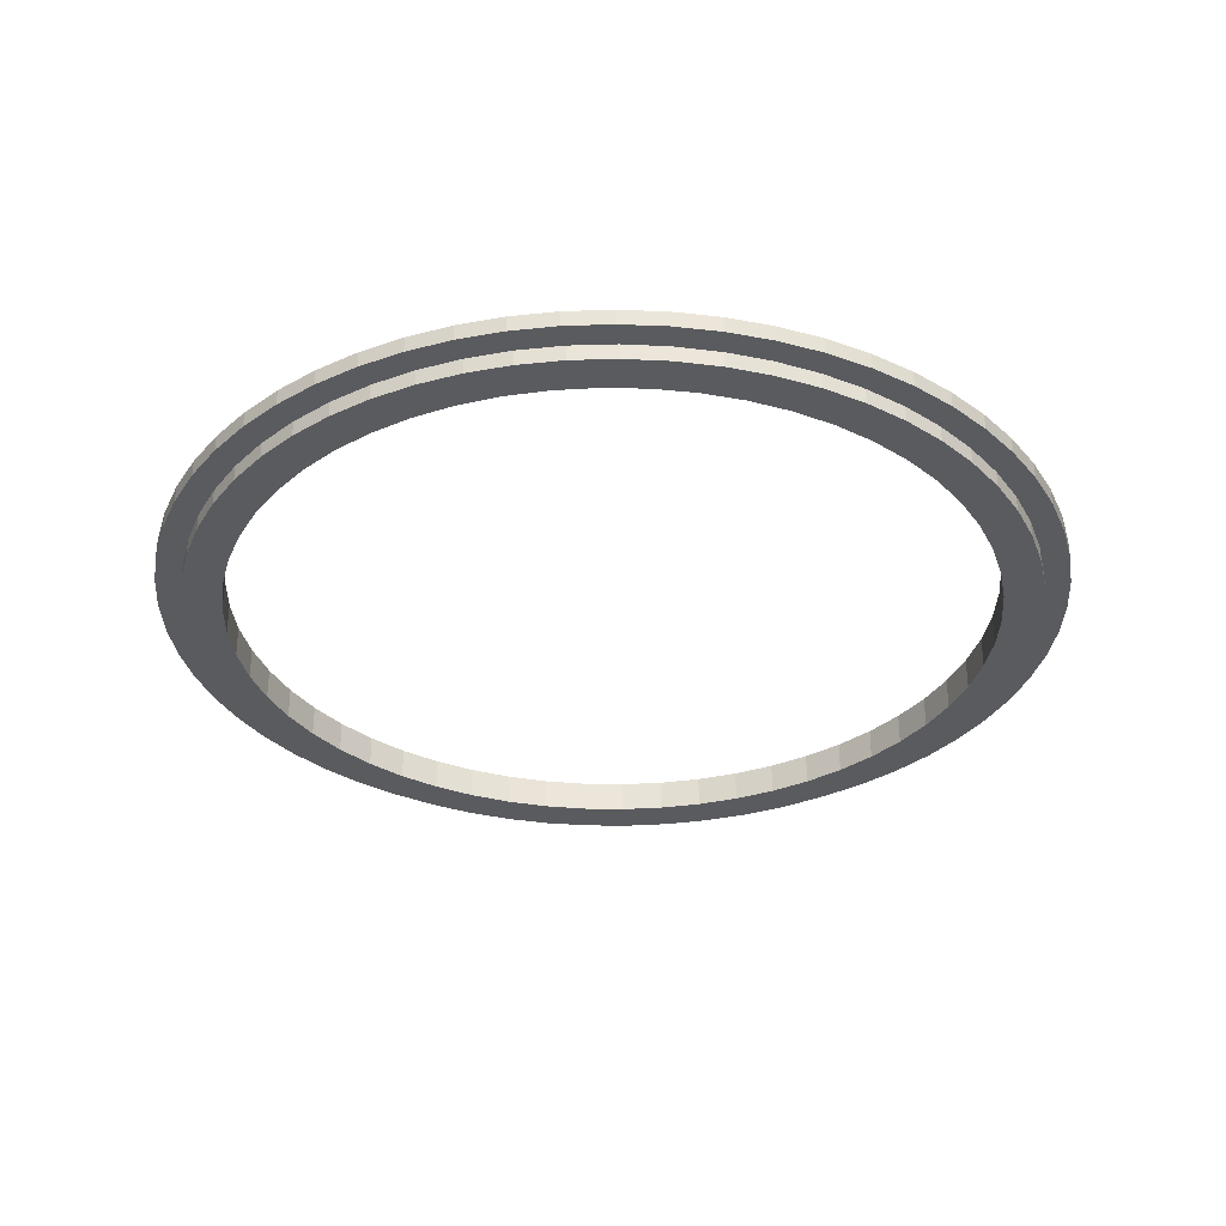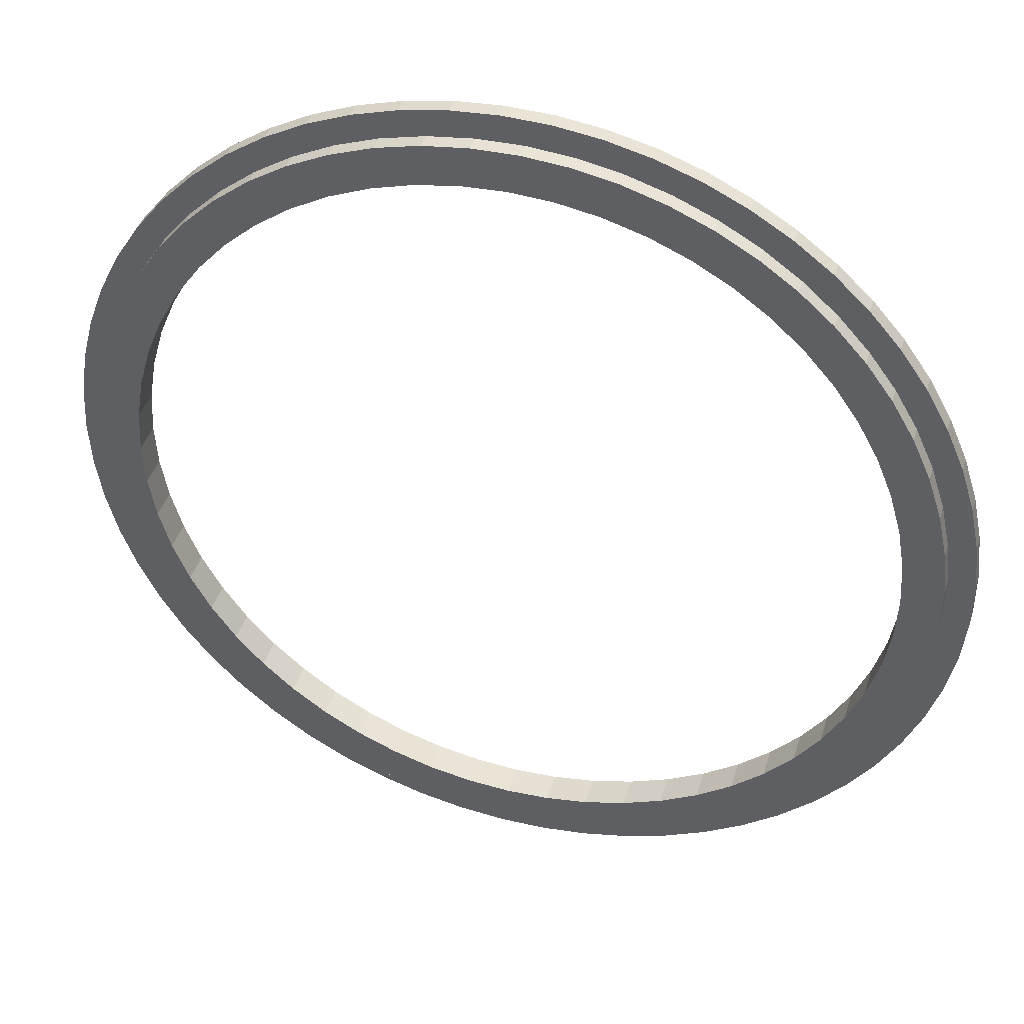
<metadata>
{"format":"obj","ext":"obj","renderer":"f3d","projection":"perspective","resolution":1024,"background":"white","views":[{"elev":-32.6,"azim":-75.5,"up":"+Z"},{"elev":41.5,"azim":-163.0,"up":"+Y"}]}
</metadata>
<code>
v 31.82 3.401 0
v 32 0 0
v 32 0 -1.2
v 31.82 3.401 -1.2
v 31.28 6.764 0
v 31.28 6.764 -1.2
v 30.38 10.05 0
v 30.38 10.05 -1.2
v 29.14 13.22 0
v 29.14 13.22 -1.2
v 27.57 16.25 0
v 27.57 16.25 -1.2
v 25.69 19.08 0
v 25.69 19.08 -1.2
v 23.51 21.71 0
v 23.51 21.71 -1.2
v 21.07 24.08 0
v 21.07 24.08 -1.2
v 18.39 26.19 0
v 18.39 26.19 -1.2
v 15.51 27.99 -1.2
v 15.51 27.99 0
v 12.44 29.48 0
v 12.44 29.48 -1.2
v 9.238 30.64 0
v 9.238 30.64 -1.2
v 5.929 31.45 0
v 5.929 31.45 -1.2
v 2.553 31.9 -1.2
v 2.553 31.9 0
v -0.8519 31.99 -1.2
v -0.8519 31.99 0
v -4.247 31.72 0
v -4.247 31.72 -1.2
v -7.594 31.09 -1.2
v -7.594 31.09 0
v -10.86 30.1 0
v -10.86 30.1 -1.2
v -13.99 28.78 0
v -13.99 28.78 -1.2
v -16.97 27.13 -1.2
v -16.97 27.13 0
v -19.76 25.17 0
v -19.76 25.17 -1.2
v -22.32 22.93 0
v -22.32 22.93 -1.2
v -24.63 20.42 0
v -24.63 20.42 -1.2
v -26.67 17.69 -1.2
v -26.67 17.69 0
v -28.4 14.75 0
v -28.4 14.75 -1.2
v -29.8 11.65 0
v -29.8 11.65 -1.2
v -30.87 8.419 -1.2
v -30.87 8.419 0
v -31.59 5.09 0
v -31.59 5.09 -1.2
v -31.95 1.703 0
v -31.95 1.703 -1.2
v -31.95 -1.703 0
v -31.95 -1.703 -1.2
v -31.59 -5.09 0
v -31.59 -5.09 -1.2
v -30.87 -8.419 0
v -30.87 -8.419 -1.2
v -29.8 -11.65 0
v -29.8 -11.65 -1.2
v -28.4 -14.75 0
v -28.4 -14.75 -1.2
v -26.67 -17.69 0
v -26.67 -17.69 -1.2
v -24.63 -20.42 0
v -24.63 -20.42 -1.2
v -22.32 -22.93 0
v -22.32 -22.93 -1.2
v -19.76 -25.17 0
v -19.76 -25.17 -1.2
v -16.97 -27.13 0
v -16.97 -27.13 -1.2
v -13.99 -28.78 0
v -13.99 -28.78 -1.2
v -10.86 -30.1 0
v -10.86 -30.1 -1.2
v -7.594 -31.09 0
v -7.594 -31.09 -1.2
v -4.247 -31.72 0
v -4.247 -31.72 -1.2
v -0.8519 -31.99 0
v -0.8519 -31.99 -1.2
v 2.553 -31.9 0
v 2.553 -31.9 -1.2
v 5.929 -31.45 0
v 5.929 -31.45 -1.2
v 9.238 -30.64 0
v 9.238 -30.64 -1.2
v 12.44 -29.48 0
v 12.44 -29.48 -1.2
v 15.51 -27.99 0
v 15.51 -27.99 -1.2
v 18.39 -26.19 0
v 18.39 -26.19 -1.2
v 21.07 -24.08 0
v 21.07 -24.08 -1.2
v 23.51 -21.71 0
v 23.51 -21.71 -1.2
v 25.69 -19.08 0
v 25.69 -19.08 -1.2
v 27.57 -16.25 0
v 27.57 -16.25 -1.2
v 29.14 -13.22 0
v 29.14 -13.22 -1.2
v 30.38 -10.05 0
v 30.38 -10.05 -1.2
v 31.28 -6.764 0
v 31.28 -6.764 -1.2
v 31.82 -3.401 0
v 31.82 -3.401 -1.2
v -24.35 -23.73 0
v -21.78 -26.11 0
v -26.66 -21.1 0
v -18.98 -28.21 0
v -28.69 -18.25 0
v -15.98 -30.01 0
v -30.41 -15.2 0
v -12.81 -31.5 0
v -31.81 -11.99 0
v -9.503 -32.65 0
v -32.88 -8.659 0
v -6.096 -33.45 0
v -33.59 -5.232 0
v -2.624 -33.9 0
v -33.95 -1.75 0
v 0.8754 -33.99 0
v -33.95 1.75 0
v 4.366 -33.72 0
v -33.59 5.232 0
v 7.809 -33.09 0
v -32.88 8.659 0
v 11.17 -32.11 0
v -31.81 11.99 0
v 14.41 -30.79 0
v -30.41 15.2 0
v 17.5 -29.15 0
v -28.69 18.25 0
v 20.41 -27.19 0
v -26.66 21.1 0
v 23.1 -24.95 0
v -24.35 23.73 0
v 25.54 -22.45 0
v -21.78 26.11 0
v 27.71 -19.7 0
v -18.98 28.21 0
v 29.59 -16.75 0
v -15.98 30.01 0
v 31.15 -13.62 0
v -12.81 31.5 0
v 32.39 -10.34 0
v -9.503 32.65 0
v 33.28 -6.955 0
v -6.096 33.45 0
v 33.82 -3.496 0
v -2.624 33.9 0
v 34 0 0
v 0.8754 33.99 0
v 33.82 3.496 0
v 4.366 33.72 0
v 33.28 6.955 0
v 7.809 33.09 0
v 32.39 10.34 0
v 11.17 32.11 0
v 31.15 13.62 0
v 14.41 30.79 0
v 29.59 16.75 0
v 17.5 29.15 0
v 27.71 19.7 0
v 20.41 27.19 0
v 25.54 22.45 0
v 23.1 24.95 0
v -20.51 -20.51 -1.2
v -18.08 -22.67 -1.2
v -22.67 -18.08 -1.2
v -15.43 -24.56 -1.2
v -24.56 -15.43 -1.2
v -12.58 -26.13 -1.2
v -26.13 -12.58 -1.2
v -9.578 -27.37 -1.2
v -27.37 -9.578 -1.2
v -6.453 -28.27 -1.2
v -28.27 -6.453 -1.2
v -3.247 -28.82 -1.2
v -28.82 -3.247 -1.2
v -0 -29 -1.2
v -29 0 -1.2
v 3.247 -28.82 -1.2
v -28.82 3.247 -1.2
v 6.453 -28.27 -1.2
v -28.27 6.453 -1.2
v 9.578 -27.37 -1.2
v -27.37 9.578 -1.2
v 12.58 -26.13 -1.2
v -26.13 12.58 -1.2
v 15.43 -24.56 -1.2
v -24.56 15.43 -1.2
v 18.08 -22.67 -1.2
v -22.67 18.08 -1.2
v 20.51 -20.51 -1.2
v -20.51 20.51 -1.2
v 22.67 -18.08 -1.2
v -18.08 22.67 -1.2
v 24.56 -15.43 -1.2
v -15.43 24.56 -1.2
v 26.13 -12.58 -1.2
v -12.58 26.13 -1.2
v 27.37 -9.578 -1.2
v -9.578 27.37 -1.2
v 28.27 -6.453 -1.2
v -6.453 28.27 -1.2
v 28.82 -3.247 -1.2
v -3.247 28.82 -1.2
v 29 0 -1.2
v 0 29 -1.2
v 3.247 28.82 -1.2
v 28.82 3.247 -1.2
v 6.453 28.27 -1.2
v 28.27 6.453 -1.2
v 9.578 27.37 -1.2
v 27.37 9.578 -1.2
v 12.58 26.13 -1.2
v 26.13 12.58 -1.2
v 15.43 24.56 -1.2
v 24.56 15.43 -1.2
v 18.08 22.67 -1.2
v 22.67 18.08 -1.2
v 20.51 20.51 -1.2
v 34 0 1.2
v 33.82 3.496 1.2
v 33.28 6.955 1.2
v 32.39 10.34 1.2
v 31.15 13.62 1.2
v 29.59 16.75 1.2
v 27.71 19.7 1.2
v 25.54 22.45 1.2
v 23.1 24.95 1.2
v 20.41 27.19 1.2
v 17.5 29.15 1.2
v 14.41 30.79 1.2
v 11.17 32.11 1.2
v 7.809 33.09 1.2
v 4.366 33.72 1.2
v 0.8754 33.99 1.2
v -2.624 33.9 1.2
v -6.096 33.45 1.2
v -9.503 32.65 1.2
v -12.81 31.5 1.2
v -15.98 30.01 1.2
v -18.98 28.21 1.2
v -21.78 26.11 1.2
v -24.35 23.73 1.2
v -26.66 21.1 1.2
v -28.69 18.25 1.2
v -30.41 15.2 1.2
v -31.81 11.99 1.2
v -32.88 8.659 1.2
v -33.59 5.232 1.2
v -33.95 1.75 1.2
v -33.95 -1.75 1.2
v -33.59 -5.232 1.2
v -32.88 -8.659 1.2
v -31.81 -11.99 1.2
v -30.41 -15.2 1.2
v -28.69 -18.25 1.2
v -26.66 -21.1 1.2
v -24.35 -23.73 1.2
v -21.78 -26.11 1.2
v -18.98 -28.21 1.2
v -15.98 -30.01 1.2
v -12.81 -31.5 1.2
v -9.503 -32.65 1.2
v -6.096 -33.45 1.2
v -2.624 -33.9 1.2
v 0.8754 -33.99 1.2
v 4.366 -33.72 1.2
v 7.809 -33.09 1.2
v 11.17 -32.11 1.2
v 14.41 -30.79 1.2
v 17.5 -29.15 1.2
v 20.41 -27.19 1.2
v 23.1 -24.95 1.2
v 25.54 -22.45 1.2
v 27.71 -19.7 1.2
v 29.59 -16.75 1.2
v 31.15 -13.62 1.2
v 32.39 -10.34 1.2
v 33.28 -6.955 1.2
v 33.82 -3.496 1.2
v 29 0 0
v 28.82 3.247 0
v 28.27 6.453 0
v 27.37 9.578 0
v 26.13 12.58 0
v 24.56 15.43 0
v 22.67 18.08 0
v 20.51 20.51 0
v 18.08 22.67 0
v 15.43 24.56 0
v 12.58 26.13 0
v 9.578 27.37 0
v 6.453 28.27 0
v 3.247 28.82 0
v 0 29 0
v -3.247 28.82 0
v -6.453 28.27 0
v -9.578 27.37 0
v -12.58 26.13 0
v -15.43 24.56 0
v -18.08 22.67 0
v -20.51 20.51 0
v -22.67 18.08 0
v -24.56 15.43 0
v -26.13 12.58 0
v -27.37 9.578 0
v -28.27 6.453 0
v -28.82 3.247 0
v -29 0 0
v -28.82 -3.247 0
v -28.27 -6.453 0
v -27.37 -9.578 0
v -26.13 -12.58 0
v -24.56 -15.43 0
v -22.67 -18.08 0
v -20.51 -20.51 0
v -18.08 -22.67 0
v -15.43 -24.56 0
v -12.58 -26.13 0
v -9.578 -27.37 0
v -6.453 -28.27 0
v -3.247 -28.82 0
v -0 -29 0
v 3.247 -28.82 0
v 6.453 -28.27 0
v 9.578 -27.37 0
v 12.58 -26.13 0
v 15.43 -24.56 0
v 18.08 -22.67 0
v 20.51 -20.51 0
v 22.67 -18.08 0
v 24.56 -15.43 0
v 26.13 -12.58 0
v 27.37 -9.578 0
v 28.27 -6.453 0
v 28.82 -3.247 0
v -20.51 -20.51 1.2
v -18.08 -22.67 1.2
v -22.67 -18.08 1.2
v -15.43 -24.56 1.2
v -24.56 -15.43 1.2
v -12.58 -26.13 1.2
v -26.13 -12.58 1.2
v -9.578 -27.37 1.2
v -27.37 -9.578 1.2
v -6.453 -28.27 1.2
v -28.27 -6.453 1.2
v -3.247 -28.82 1.2
v -28.82 -3.247 1.2
v -0 -29 1.2
v -29 0 1.2
v 3.247 -28.82 1.2
v -28.82 3.247 1.2
v 6.453 -28.27 1.2
v -28.27 6.453 1.2
v 9.578 -27.37 1.2
v -27.37 9.578 1.2
v 12.58 -26.13 1.2
v -26.13 12.58 1.2
v 15.43 -24.56 1.2
v -24.56 15.43 1.2
v 18.08 -22.67 1.2
v -22.67 18.08 1.2
v 20.51 -20.51 1.2
v -20.51 20.51 1.2
v 22.67 -18.08 1.2
v -18.08 22.67 1.2
v 24.56 -15.43 1.2
v -15.43 24.56 1.2
v 26.13 -12.58 1.2
v -12.58 26.13 1.2
v 27.37 -9.578 1.2
v -9.578 27.37 1.2
v 28.27 -6.453 1.2
v -6.453 28.27 1.2
v 28.82 -3.247 1.2
v -3.247 28.82 1.2
v 29 0 1.2
v 0 29 1.2
v 3.247 28.82 1.2
v 28.82 3.247 1.2
v 6.453 28.27 1.2
v 28.27 6.453 1.2
v 9.578 27.37 1.2
v 27.37 9.578 1.2
v 26.13 12.58 1.2
v 12.58 26.13 1.2
v 24.56 15.43 1.2
v 15.43 24.56 1.2
v 22.67 18.08 1.2
v 18.08 22.67 1.2
v 20.51 20.51 1.2
f 1 2 3
f 1 3 4
f 5 4 6
f 5 1 4
f 7 6 8
f 7 5 6
f 9 8 10
f 9 7 8
f 11 10 12
f 11 9 10
f 13 12 14
f 13 11 12
f 15 14 16
f 15 13 14
f 17 16 18
f 17 15 16
f 19 18 20
f 19 20 21
f 19 17 18
f 22 19 21
f 23 21 24
f 23 22 21
f 25 24 26
f 25 23 24
f 27 26 28
f 27 28 29
f 27 25 26
f 30 29 31
f 30 27 29
f 32 30 31
f 33 31 34
f 33 34 35
f 33 32 31
f 36 33 35
f 37 35 38
f 37 36 35
f 39 38 40
f 39 40 41
f 39 37 38
f 42 39 41
f 43 42 41
f 43 41 44
f 45 43 44
f 45 44 46
f 47 45 46
f 47 46 48
f 47 48 49
f 50 47 49
f 51 50 49
f 51 49 52
f 53 52 54
f 53 51 52
f 53 54 55
f 56 53 55
f 57 55 58
f 57 56 55
f 59 58 60
f 59 57 58
f 61 60 62
f 61 59 60
f 63 62 64
f 63 61 62
f 65 64 66
f 65 63 64
f 67 66 68
f 67 65 66
f 69 68 70
f 69 67 68
f 71 70 72
f 71 69 70
f 73 72 74
f 73 71 72
f 75 74 76
f 75 73 74
f 77 76 78
f 77 75 76
f 79 78 80
f 79 77 78
f 81 80 82
f 81 79 80
f 83 82 84
f 83 81 82
f 85 84 86
f 85 83 84
f 87 86 88
f 87 85 86
f 89 88 90
f 89 87 88
f 91 89 90
f 91 90 92
f 93 91 92
f 93 92 94
f 95 93 94
f 95 94 96
f 97 95 96
f 97 96 98
f 99 97 98
f 99 98 100
f 101 99 100
f 101 100 102
f 103 101 102
f 103 102 104
f 105 103 104
f 105 104 106
f 107 105 106
f 107 106 108
f 109 107 108
f 109 108 110
f 111 109 110
f 111 110 112
f 113 111 112
f 113 112 114
f 115 113 114
f 115 114 116
f 117 115 116
f 117 116 118
f 2 117 118
f 2 118 3
f 119 75 120
f 119 73 75
f 121 73 119
f 75 77 120
f 120 77 122
f 123 71 121
f 121 71 73
f 122 79 124
f 77 79 122
f 125 69 123
f 123 69 71
f 79 81 124
f 124 81 126
f 127 67 125
f 125 67 69
f 81 83 126
f 126 83 128
f 127 65 67
f 129 65 127
f 128 85 130
f 83 85 128
f 131 63 129
f 129 63 65
f 130 87 132
f 85 87 130
f 133 61 131
f 131 61 63
f 132 89 134
f 87 89 132
f 133 135 61
f 135 59 61
f 134 91 136
f 89 91 134
f 135 137 59
f 137 57 59
f 91 93 136
f 93 138 136
f 137 139 57
f 139 56 57
f 93 95 138
f 95 140 138
f 139 141 56
f 141 53 56
f 95 97 140
f 97 142 140
f 141 143 53
f 143 51 53
f 97 99 142
f 99 144 142
f 143 145 51
f 145 50 51
f 99 101 144
f 101 146 144
f 145 147 50
f 147 47 50
f 101 103 146
f 103 148 146
f 147 149 47
f 149 45 47
f 103 105 148
f 105 150 148
f 149 151 45
f 151 43 45
f 105 107 150
f 107 152 150
f 151 153 43
f 153 42 43
f 107 109 152
f 109 154 152
f 153 155 42
f 155 39 42
f 109 111 154
f 111 156 154
f 155 157 39
f 157 37 39
f 111 113 156
f 113 158 156
f 157 159 37
f 159 36 37
f 113 115 158
f 115 160 158
f 159 161 36
f 161 33 36
f 115 117 160
f 117 162 160
f 33 163 32
f 161 163 33
f 117 2 162
f 2 164 162
f 163 165 32
f 32 165 30
f 1 166 2
f 2 166 164
f 165 167 30
f 30 167 27
f 5 168 1
f 1 168 166
f 167 169 27
f 27 169 25
f 5 170 168
f 7 170 5
f 169 171 25
f 25 171 23
f 7 172 170
f 9 172 7
f 171 173 23
f 23 173 22
f 9 174 172
f 11 174 9
f 173 175 22
f 22 175 19
f 11 176 174
f 13 176 11
f 175 177 19
f 19 177 17
f 13 178 176
f 15 178 13
f 177 179 17
f 15 179 178
f 17 179 15
f 74 180 76
f 180 181 76
f 76 181 78
f 74 182 180
f 72 182 74
f 181 183 78
f 78 183 80
f 80 183 82
f 70 184 72
f 72 184 182
f 82 185 84
f 183 185 82
f 70 186 184
f 68 186 70
f 185 187 84
f 84 187 86
f 66 188 68
f 68 188 186
f 86 189 88
f 187 189 86
f 64 190 66
f 66 190 188
f 88 191 90
f 189 191 88
f 62 192 64
f 64 192 190
f 90 193 92
f 191 193 90
f 60 194 62
f 62 194 192
f 193 195 92
f 58 196 60
f 60 196 194
f 195 94 92
f 195 197 94
f 55 198 58
f 58 198 196
f 197 96 94
f 197 199 96
f 54 200 55
f 55 200 198
f 199 98 96
f 199 201 98
f 52 202 54
f 54 202 200
f 201 100 98
f 201 203 100
f 52 204 202
f 52 49 204
f 203 102 100
f 203 205 102
f 49 206 204
f 49 48 206
f 205 104 102
f 205 207 104
f 48 208 206
f 48 46 208
f 207 106 104
f 207 209 106
f 46 210 208
f 46 44 210
f 209 108 106
f 209 211 108
f 44 212 210
f 44 41 212
f 211 110 108
f 211 213 110
f 41 40 212
f 212 40 214
f 213 112 110
f 213 215 112
f 40 38 214
f 214 38 216
f 215 114 112
f 215 217 114
f 38 35 216
f 216 35 218
f 217 116 114
f 217 219 116
f 218 34 220
f 35 34 218
f 219 118 116
f 219 221 118
f 220 31 222
f 34 31 220
f 221 3 118
f 222 29 223
f 31 29 222
f 224 4 221
f 221 4 3
f 223 28 225
f 29 28 223
f 226 6 224
f 224 6 4
f 28 26 225
f 225 26 227
f 226 8 6
f 228 8 226
f 26 24 227
f 227 24 229
f 228 10 8
f 230 10 228
f 24 21 229
f 229 21 231
f 230 12 10
f 232 12 230
f 21 20 231
f 231 20 233
f 232 14 12
f 234 14 232
f 20 18 233
f 233 18 235
f 18 16 235
f 234 16 14
f 235 16 234
f 164 166 236
f 236 166 237
f 237 168 238
f 166 168 237
f 238 170 239
f 168 170 238
f 239 172 240
f 170 172 239
f 240 174 241
f 172 174 240
f 241 176 242
f 174 176 241
f 242 178 243
f 243 178 244
f 176 178 242
f 178 179 244
f 244 177 245
f 179 177 244
f 245 175 246
f 177 175 245
f 246 173 247
f 175 173 246
f 247 171 248
f 173 171 247
f 248 169 249
f 171 169 248
f 249 167 250
f 169 167 249
f 250 165 251
f 251 165 252
f 167 165 250
f 252 163 253
f 165 163 252
f 163 161 253
f 253 159 254
f 254 159 255
f 161 159 253
f 159 157 255
f 157 155 255
f 255 155 256
f 155 153 256
f 256 153 257
f 153 151 257
f 257 151 258
f 151 149 258
f 258 149 259
f 149 147 259
f 259 147 260
f 260 145 261
f 147 145 260
f 261 143 262
f 262 143 263
f 145 143 261
f 143 141 263
f 263 139 264
f 141 139 263
f 264 137 265
f 139 137 264
f 265 135 266
f 137 135 265
f 266 133 267
f 135 133 266
f 267 131 268
f 133 131 267
f 268 129 269
f 131 129 268
f 269 127 270
f 129 127 269
f 270 125 271
f 127 125 270
f 271 123 272
f 125 123 271
f 272 121 273
f 123 121 272
f 273 119 274
f 121 119 273
f 274 120 275
f 119 120 274
f 275 122 276
f 120 122 275
f 276 124 277
f 277 124 278
f 122 124 276
f 124 126 278
f 278 128 279
f 279 128 280
f 126 128 278
f 128 130 280
f 280 130 281
f 130 132 281
f 132 134 281
f 281 134 282
f 134 136 282
f 282 136 283
f 136 138 283
f 283 138 284
f 284 138 285
f 138 140 285
f 140 142 285
f 285 142 286
f 142 144 286
f 286 144 287
f 144 146 287
f 287 146 288
f 146 148 288
f 288 148 289
f 148 150 289
f 289 150 290
f 150 152 290
f 290 152 291
f 152 154 291
f 291 154 292
f 154 156 292
f 292 156 293
f 293 158 294
f 156 158 293
f 294 160 295
f 158 160 294
f 295 162 296
f 296 162 236
f 160 162 295
f 162 164 236
f 297 298 221
f 221 298 224
f 298 299 224
f 224 299 226
f 299 300 226
f 226 300 228
f 300 301 228
f 228 301 230
f 301 302 230
f 230 302 232
f 302 303 232
f 232 303 234
f 303 304 234
f 234 304 235
f 304 305 235
f 235 305 233
f 233 305 231
f 305 306 231
f 231 306 229
f 306 307 229
f 307 308 229
f 229 308 227
f 308 309 227
f 227 309 225
f 225 310 223
f 309 310 225
f 223 311 222
f 310 311 223
f 222 312 220
f 311 312 222
f 220 313 218
f 218 313 216
f 312 313 220
f 313 314 216
f 216 315 214
f 314 315 216
f 214 316 212
f 212 316 210
f 315 316 214
f 316 317 210
f 317 318 210
f 210 318 208
f 208 318 206
f 318 319 206
f 319 320 206
f 206 320 204
f 320 321 204
f 204 321 202
f 321 322 202
f 202 322 200
f 322 323 200
f 200 323 198
f 323 324 198
f 198 324 196
f 324 325 196
f 196 325 194
f 325 326 194
f 194 326 192
f 326 327 192
f 192 327 190
f 327 328 190
f 190 328 188
f 328 329 188
f 188 329 186
f 329 330 186
f 186 330 184
f 330 331 184
f 184 331 182
f 331 332 182
f 182 332 180
f 332 333 180
f 180 333 181
f 333 334 181
f 181 334 183
f 334 335 183
f 183 335 185
f 335 336 185
f 185 336 187
f 336 337 187
f 187 337 189
f 337 338 189
f 189 338 191
f 193 339 195
f 338 339 191
f 191 339 193
f 195 340 197
f 339 340 195
f 340 341 197
f 197 342 199
f 199 342 201
f 341 342 197
f 342 343 201
f 201 344 203
f 343 344 201
f 203 344 205
f 344 345 205
f 205 346 207
f 345 346 205
f 207 347 209
f 346 347 207
f 209 348 211
f 347 348 209
f 211 349 213
f 348 349 211
f 213 350 215
f 215 350 217
f 349 350 213
f 350 351 217
f 217 351 219
f 351 352 219
f 219 297 221
f 352 297 219
f 353 274 275
f 354 353 275
f 354 275 276
f 355 274 353
f 355 272 273
f 355 273 274
f 356 276 277
f 356 354 276
f 357 272 355
f 357 271 272
f 358 277 278
f 358 356 277
f 359 270 271
f 359 271 357
f 360 278 279
f 360 358 278
f 361 269 270
f 361 270 359
f 362 279 280
f 362 360 279
f 363 268 269
f 363 269 361
f 364 280 281
f 364 362 280
f 365 267 268
f 365 268 363
f 366 281 282
f 366 364 281
f 367 266 267
f 367 267 365
f 368 282 283
f 368 366 282
f 369 265 266
f 369 266 367
f 370 283 284
f 370 368 283
f 371 264 265
f 371 265 369
f 372 284 285
f 372 370 284
f 373 263 264
f 373 264 371
f 286 372 285
f 374 372 286
f 375 263 373
f 375 262 263
f 287 374 286
f 376 374 287
f 377 261 262
f 377 262 375
f 288 376 287
f 378 376 288
f 379 261 377
f 379 260 261
f 289 378 288
f 259 260 379
f 380 378 289
f 381 259 379
f 290 380 289
f 258 259 381
f 382 380 290
f 383 258 381
f 291 382 290
f 384 382 291
f 257 258 383
f 257 383 385
f 292 384 291
f 386 384 292
f 256 257 385
f 256 385 387
f 293 386 292
f 388 386 293
f 255 256 387
f 255 387 389
f 294 390 388
f 294 388 293
f 254 255 389
f 254 389 391
f 295 392 390
f 295 390 294
f 253 391 393
f 253 254 391
f 296 394 392
f 296 392 295
f 252 393 395
f 252 253 393
f 236 394 296
f 251 395 396
f 251 252 395
f 237 394 236
f 237 397 394
f 250 251 396
f 250 396 398
f 238 397 237
f 238 399 397
f 249 250 398
f 249 398 400
f 239 399 238
f 239 401 399
f 248 249 400
f 240 401 239
f 240 402 401
f 247 248 400
f 247 400 403
f 241 402 240
f 241 404 402
f 246 247 403
f 246 403 405
f 242 404 241
f 242 406 404
f 245 246 405
f 245 405 407
f 243 406 242
f 243 408 406
f 244 245 407
f 244 408 243
f 244 407 408
f 298 297 394
f 298 394 397
f 299 397 399
f 299 298 397
f 300 399 401
f 300 299 399
f 301 401 402
f 301 300 401
f 302 402 404
f 302 301 402
f 303 404 406
f 303 302 404
f 304 406 408
f 304 303 406
f 305 408 407
f 305 407 405
f 305 304 408
f 306 405 403
f 306 305 405
f 307 306 403
f 308 403 400
f 308 307 403
f 309 400 398
f 309 308 400
f 310 398 396
f 310 309 398
f 311 396 395
f 311 310 396
f 312 395 393
f 312 311 395
f 313 393 391
f 313 391 389
f 313 312 393
f 314 313 389
f 315 389 387
f 315 314 389
f 316 387 385
f 316 385 383
f 316 315 387
f 317 316 383
f 318 317 383
f 318 383 381
f 318 381 379
f 319 318 379
f 320 319 379
f 320 379 377
f 321 320 377
f 321 377 375
f 322 321 375
f 322 375 373
f 323 322 373
f 323 373 371
f 324 323 371
f 324 371 369
f 325 369 367
f 325 324 369
f 326 367 365
f 326 325 367
f 327 365 363
f 327 326 365
f 328 363 361
f 328 327 363
f 329 361 359
f 329 328 361
f 330 359 357
f 330 329 359
f 331 357 355
f 331 330 357
f 332 355 353
f 332 331 355
f 333 353 354
f 333 332 353
f 334 354 356
f 334 333 354
f 335 356 358
f 335 334 356
f 336 358 360
f 336 335 358
f 337 360 362
f 337 336 360
f 338 362 364
f 338 337 362
f 339 364 366
f 339 366 368
f 339 338 364
f 340 368 370
f 340 339 368
f 341 340 370
f 342 370 372
f 342 372 374
f 342 341 370
f 343 342 374
f 344 343 374
f 344 374 376
f 344 376 378
f 345 344 378
f 346 345 378
f 346 378 380
f 347 346 380
f 347 380 382
f 348 347 382
f 348 382 384
f 349 348 384
f 349 384 386
f 350 349 386
f 350 386 388
f 350 388 390
f 351 350 390
f 351 390 392
f 352 351 392
f 297 352 392
f 297 392 394

</code>
